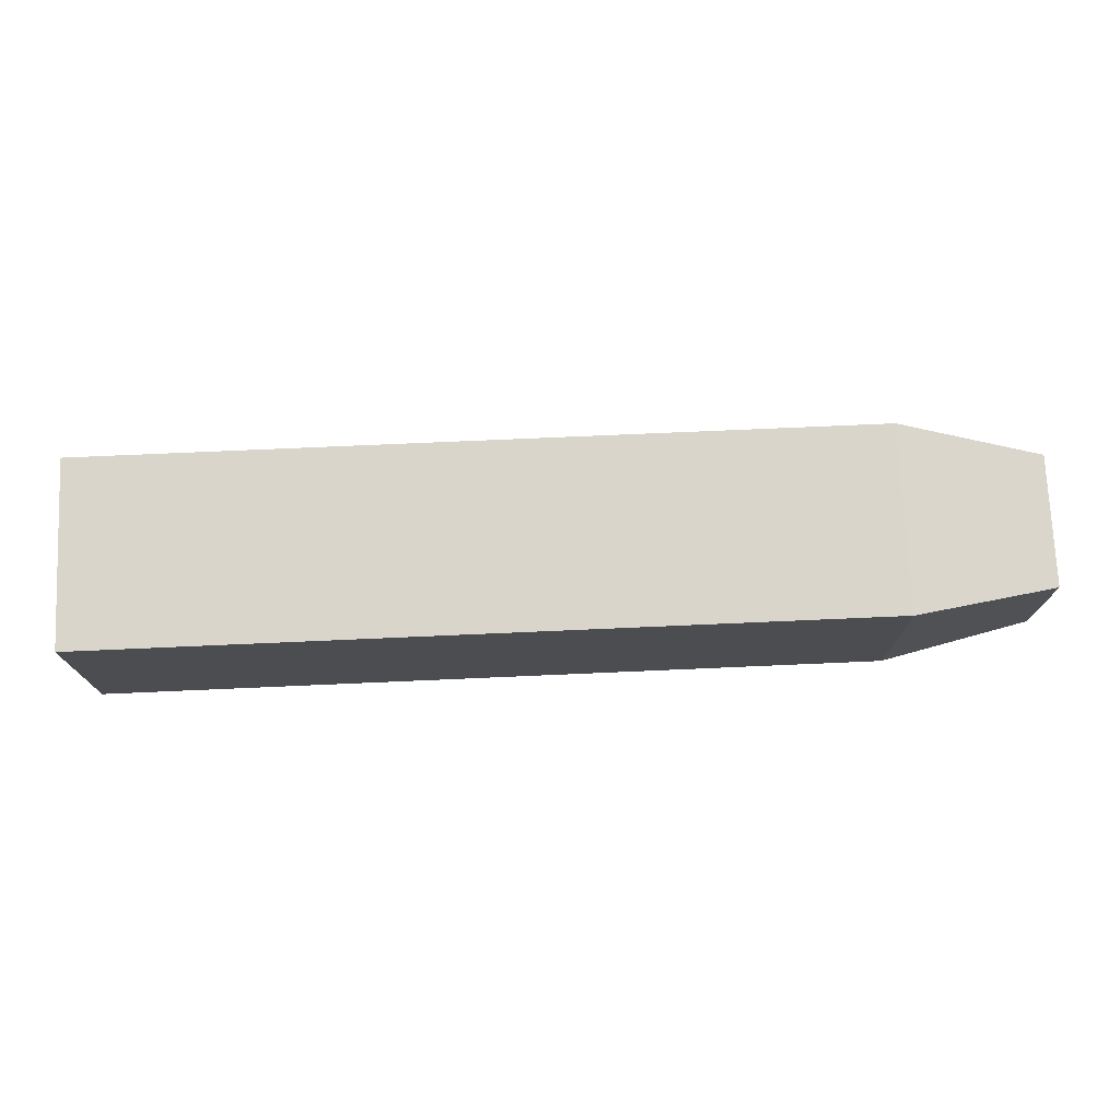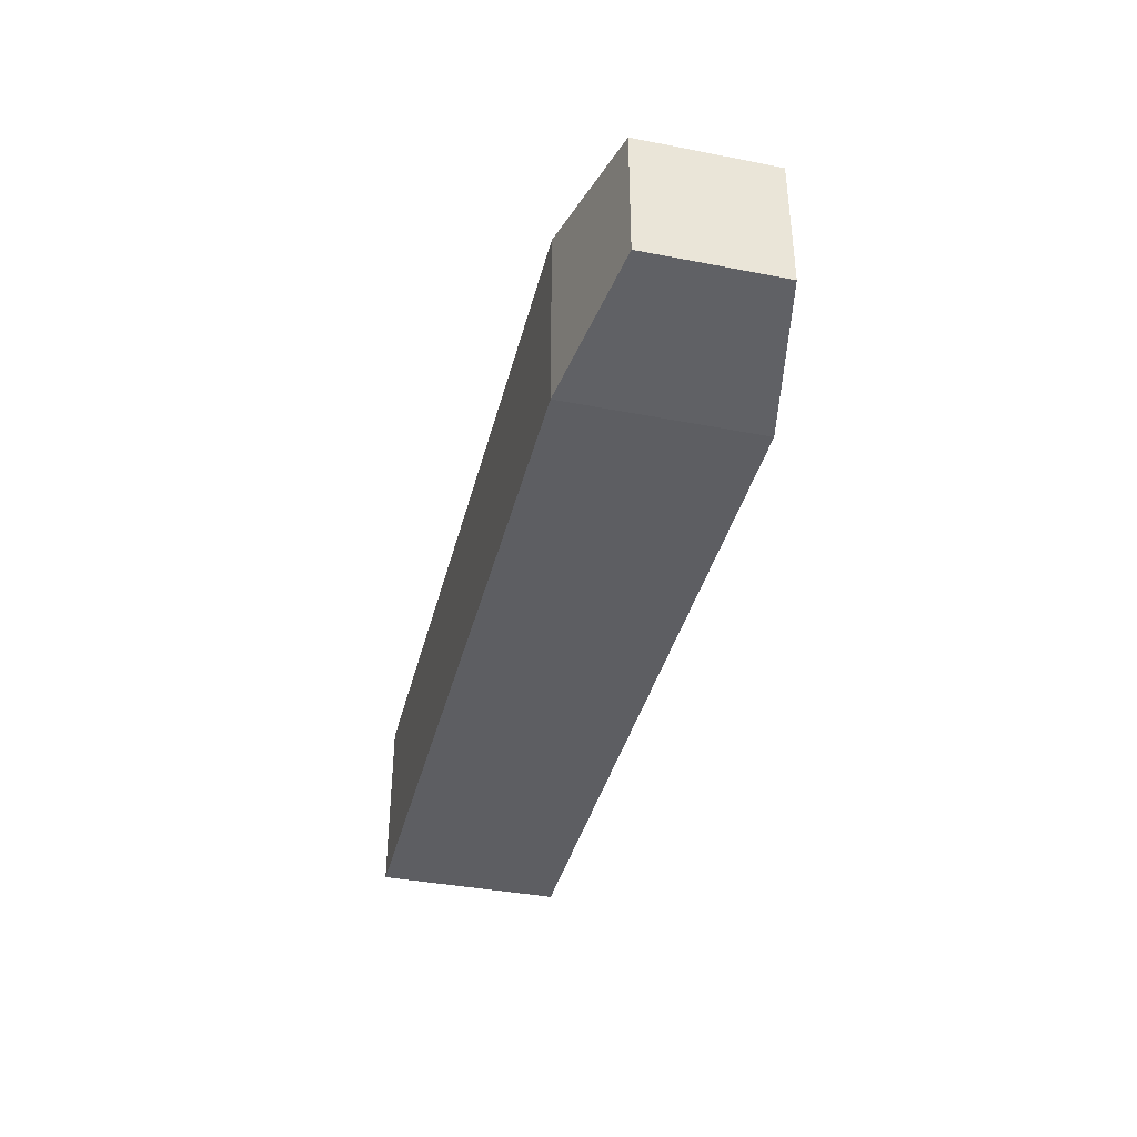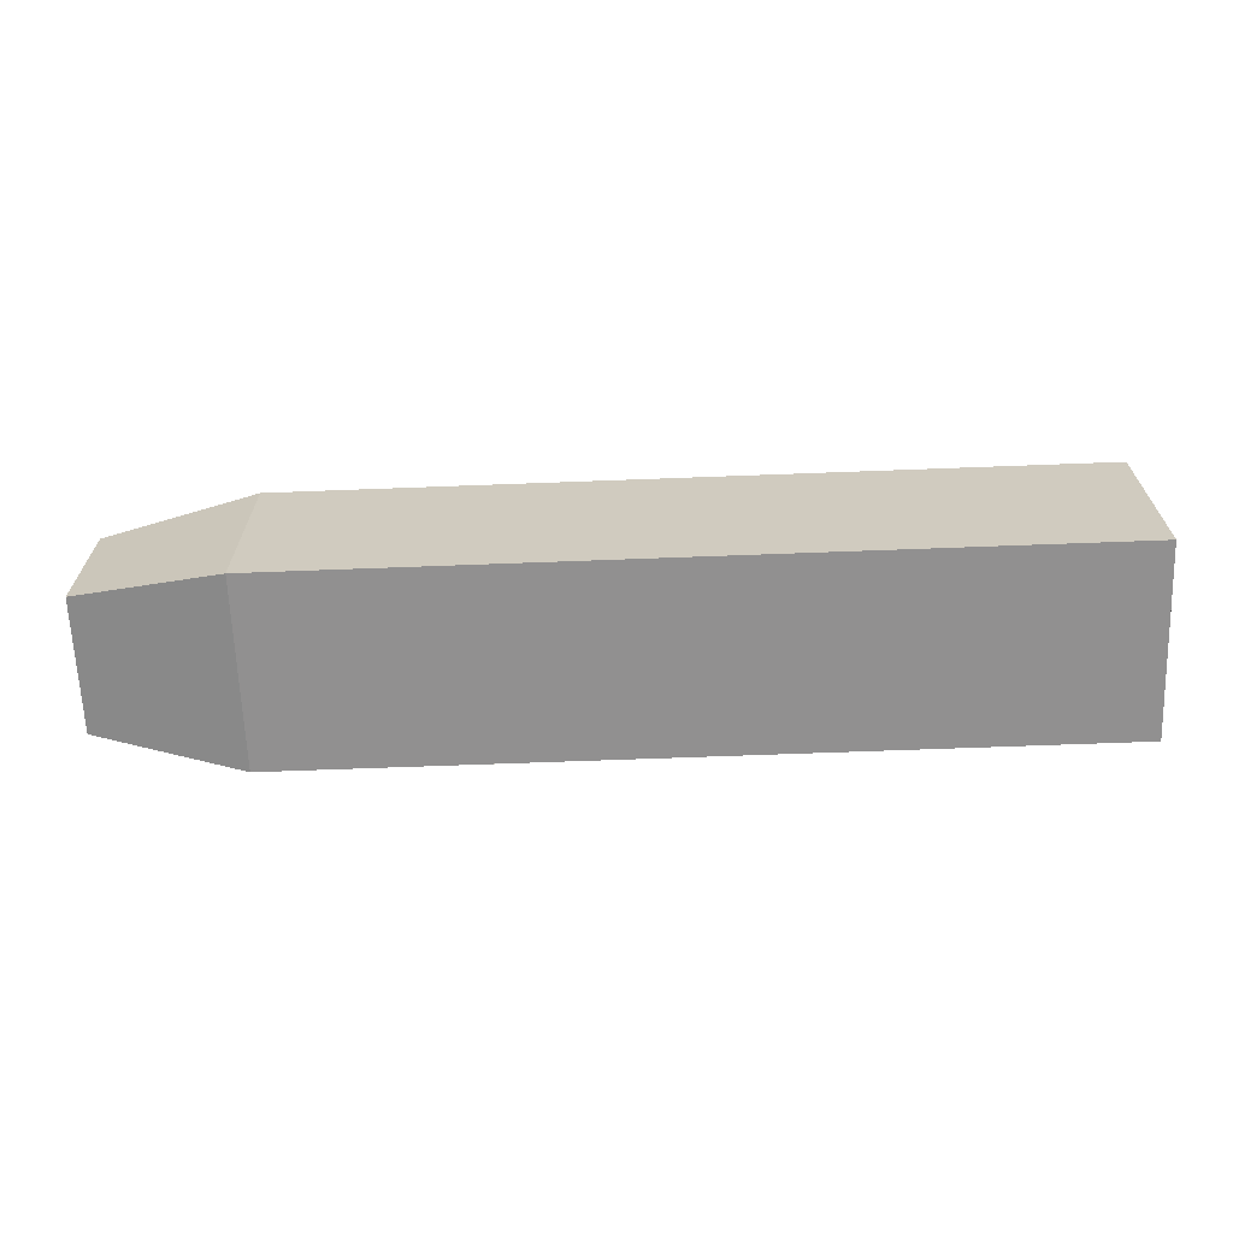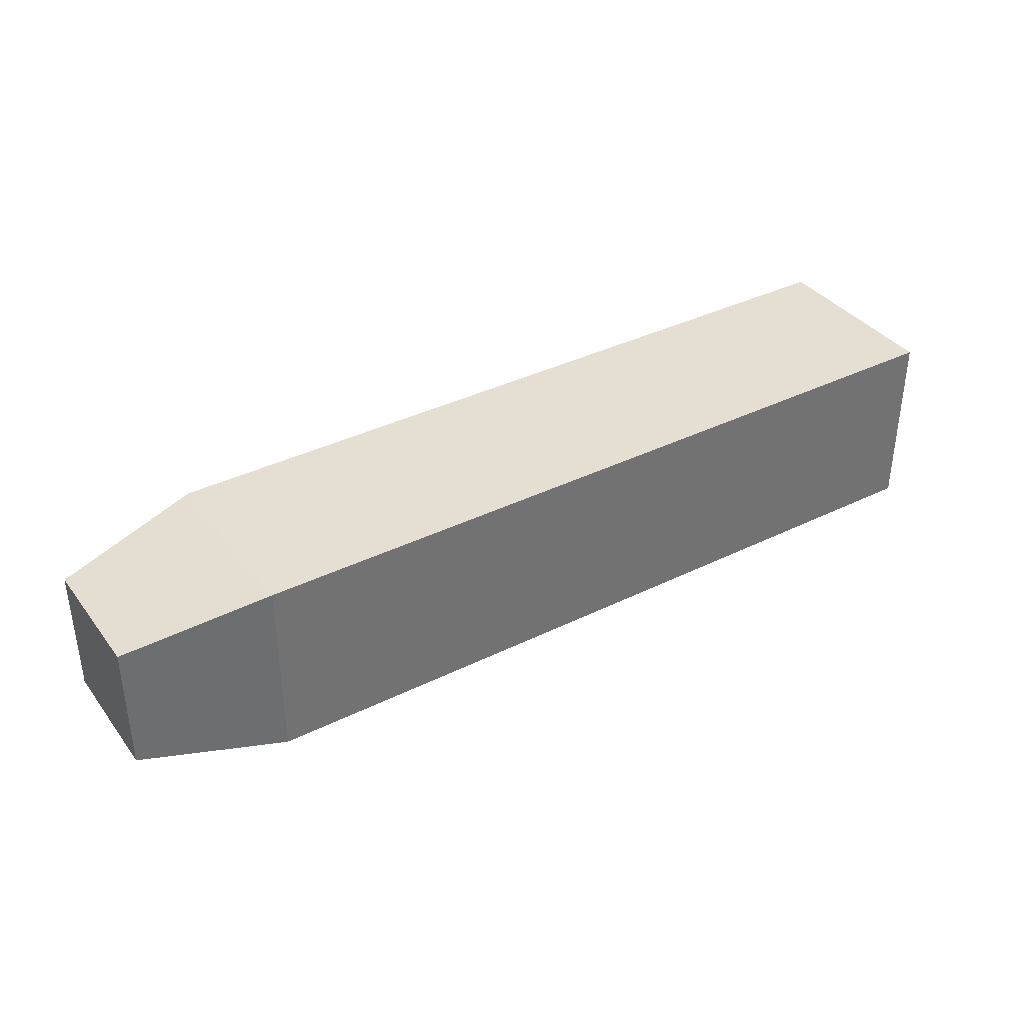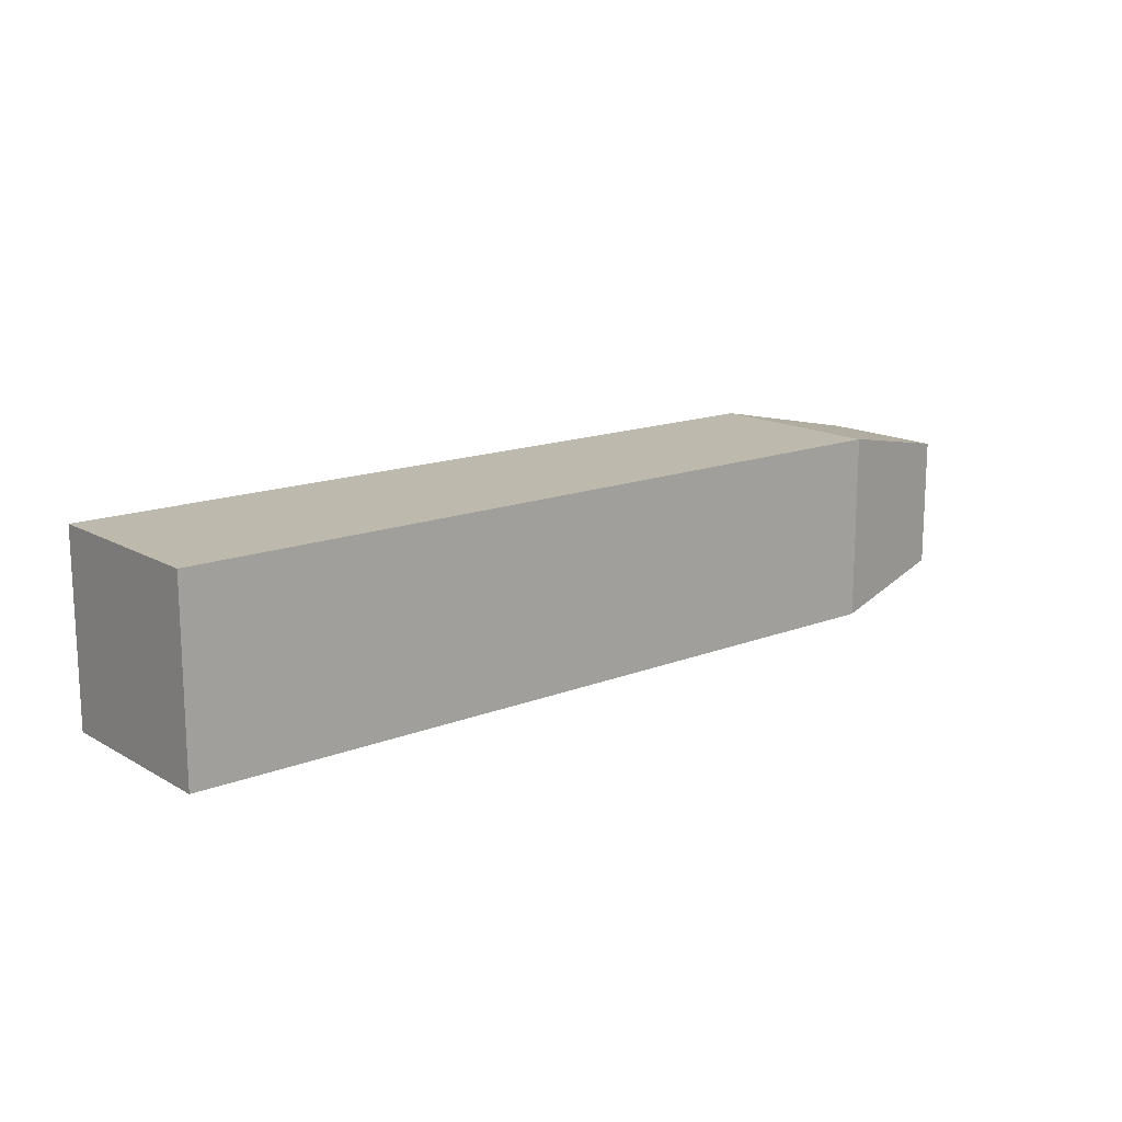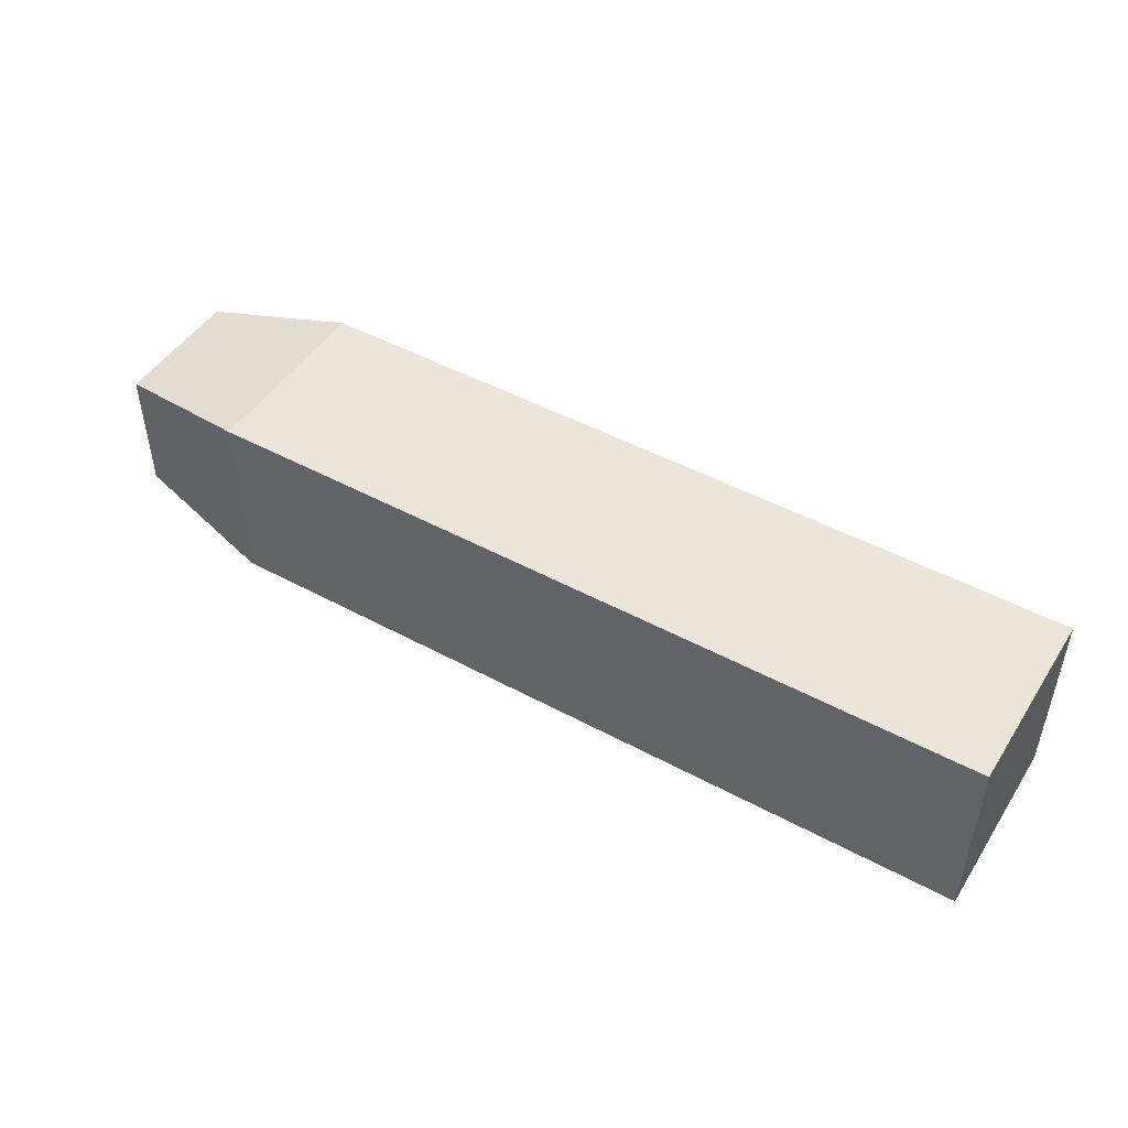
<metadata>
{"format":"obj","ext":"obj","renderer":"f3d","projection":"perspective","resolution":1024,"background":"white","views":[{"elev":74.2,"azim":-2.5,"up":"+Y"},{"elev":-38.5,"azim":76.2,"up":"+Z"},{"elev":-65.8,"azim":-177.8,"up":"+Z"},{"elev":37.0,"azim":147.5,"up":"+Z"},{"elev":15.1,"azim":-39.8,"up":"+Z"},{"elev":47.7,"azim":-148.7,"up":"+Z"}]}
</metadata>
<code>
o shellModel
v 0.5274 0.1461 0.1436
v 0.751 0.1025 0.1
v 0.751 0.1025 -0.1033
v 0.5274 0.1461 -0.1469
v 0.5274 -0.1444 -0.1469
v 0.751 -0.1008 -0.1033
v 0.751 -0.1008 0.1
v 0.5274 -0.1444 0.1436
v -0.6925 0.1461 0.1436
v 0.5274 0.1461 0.1436
v 0.5274 0.1461 -0.1469
v -0.6925 0.1461 -0.1469
v -0.6925 -0.1444 -0.1469
v 0.5274 -0.1444 -0.1469
v 0.5274 -0.1444 0.1436
v -0.6925 -0.1444 0.1436
f 2 4 1
f 6 8 5
f 1 7 2
f 3 5 4
f 2 6 3
f 4 8 1
f 10 12 9
f 14 16 13
f 9 15 10
f 11 13 12
f 10 14 11
f 12 16 9
f 2 3 4
f 6 7 8
f 1 8 7
f 3 6 5
f 2 7 6
f 4 5 8
f 10 11 12
f 14 15 16
f 9 16 15
f 11 14 13
f 10 15 14
f 12 13 16

</code>
